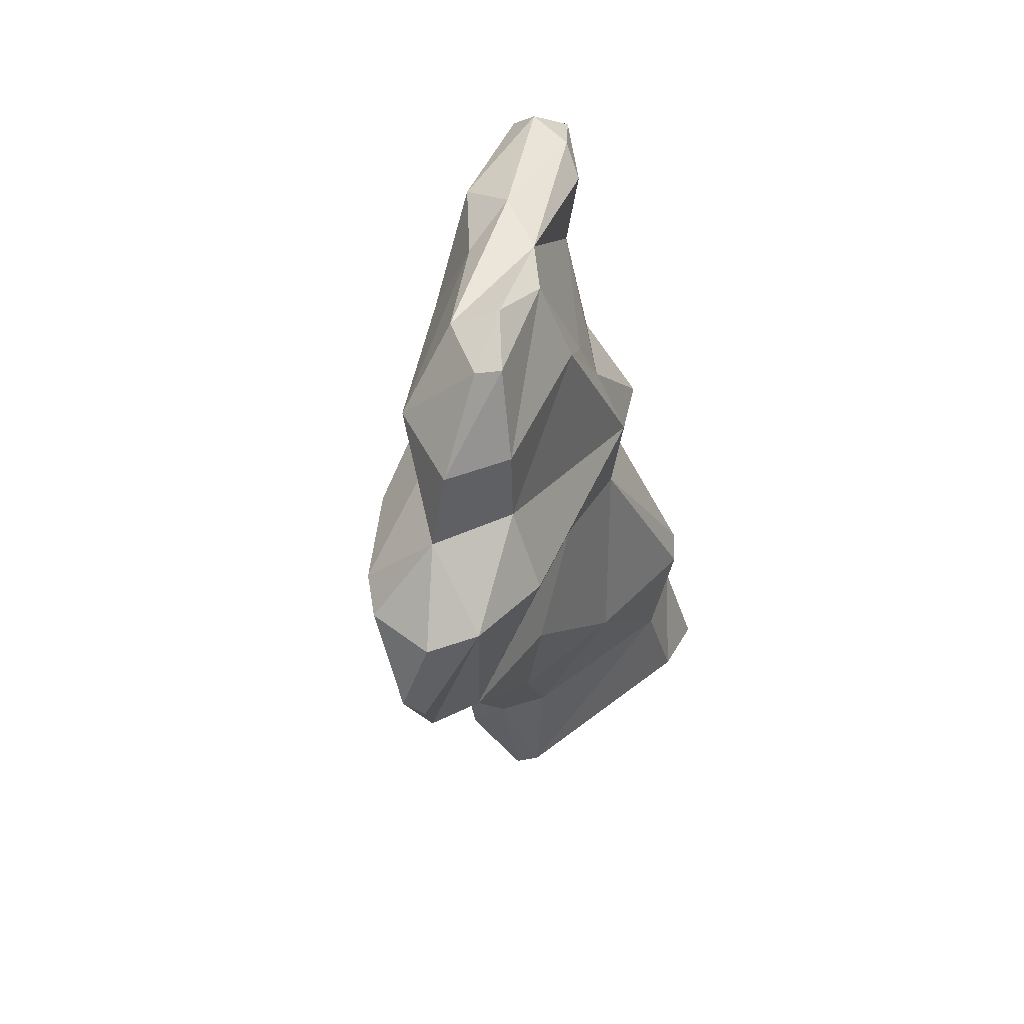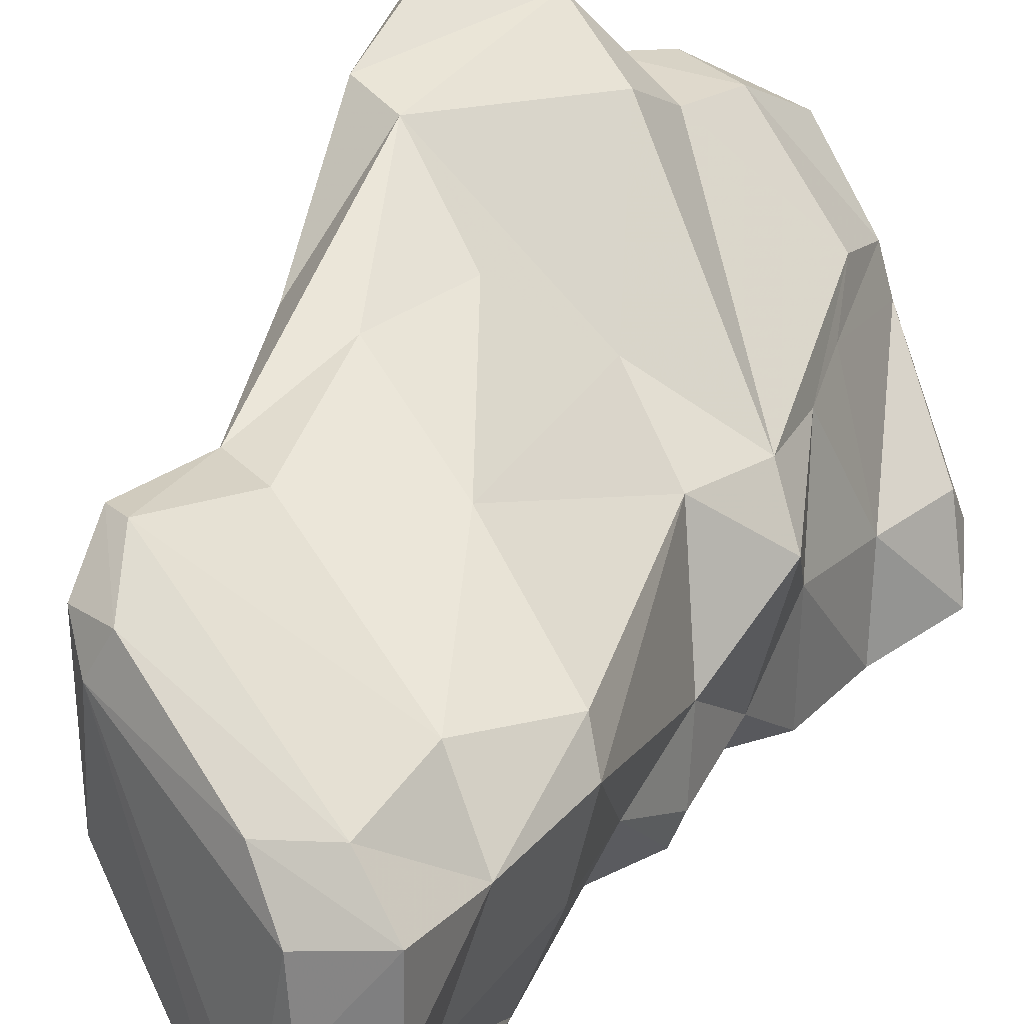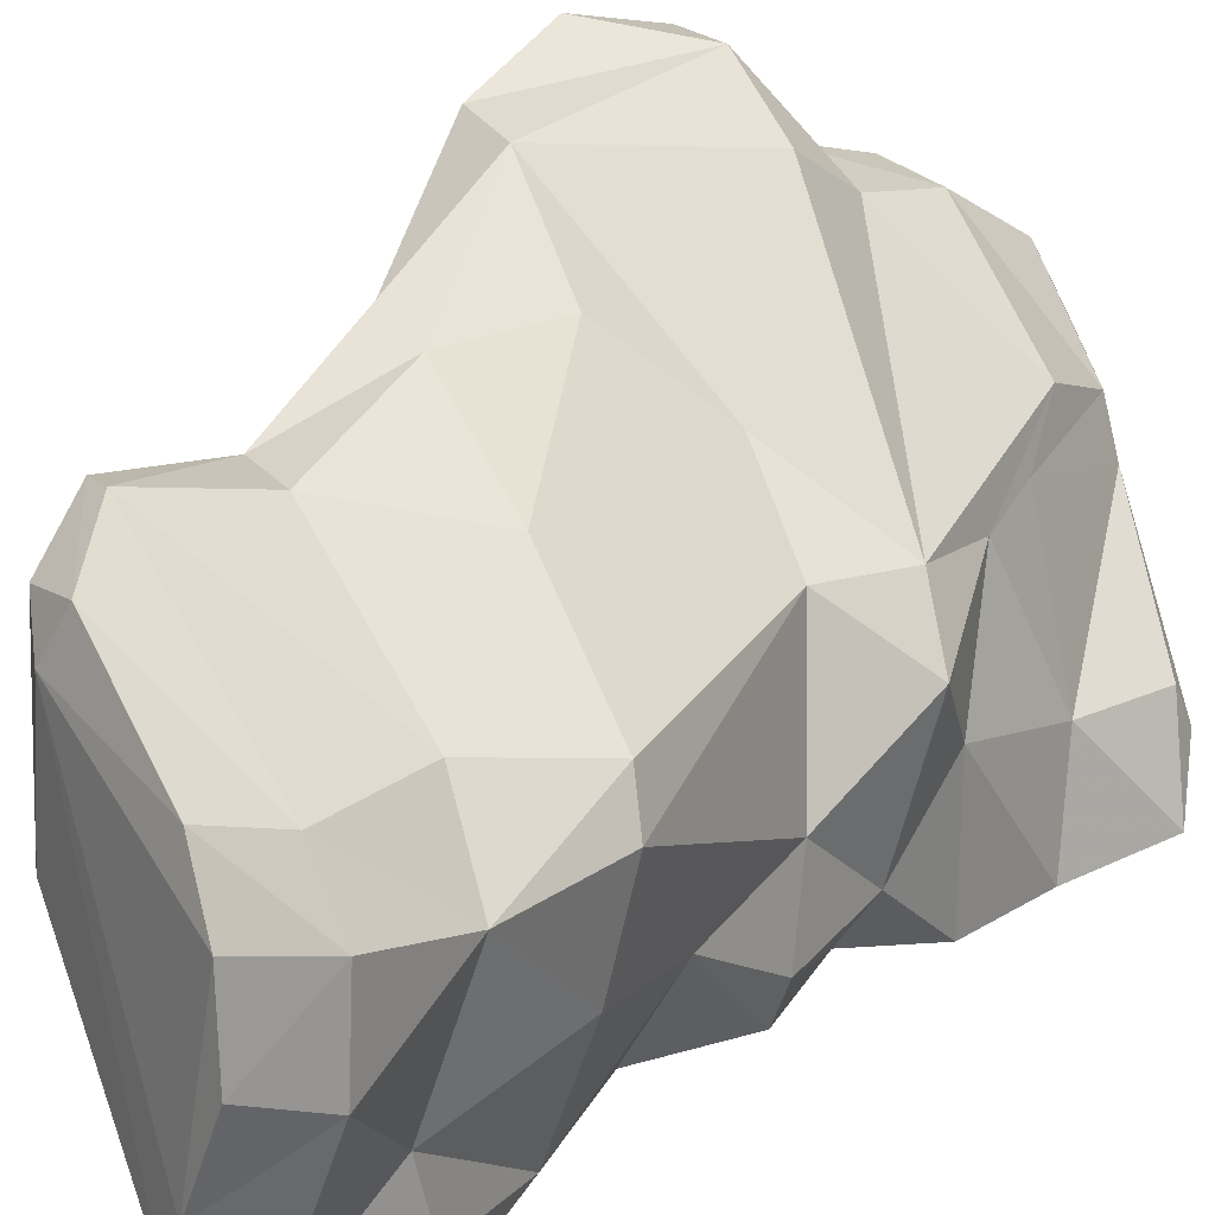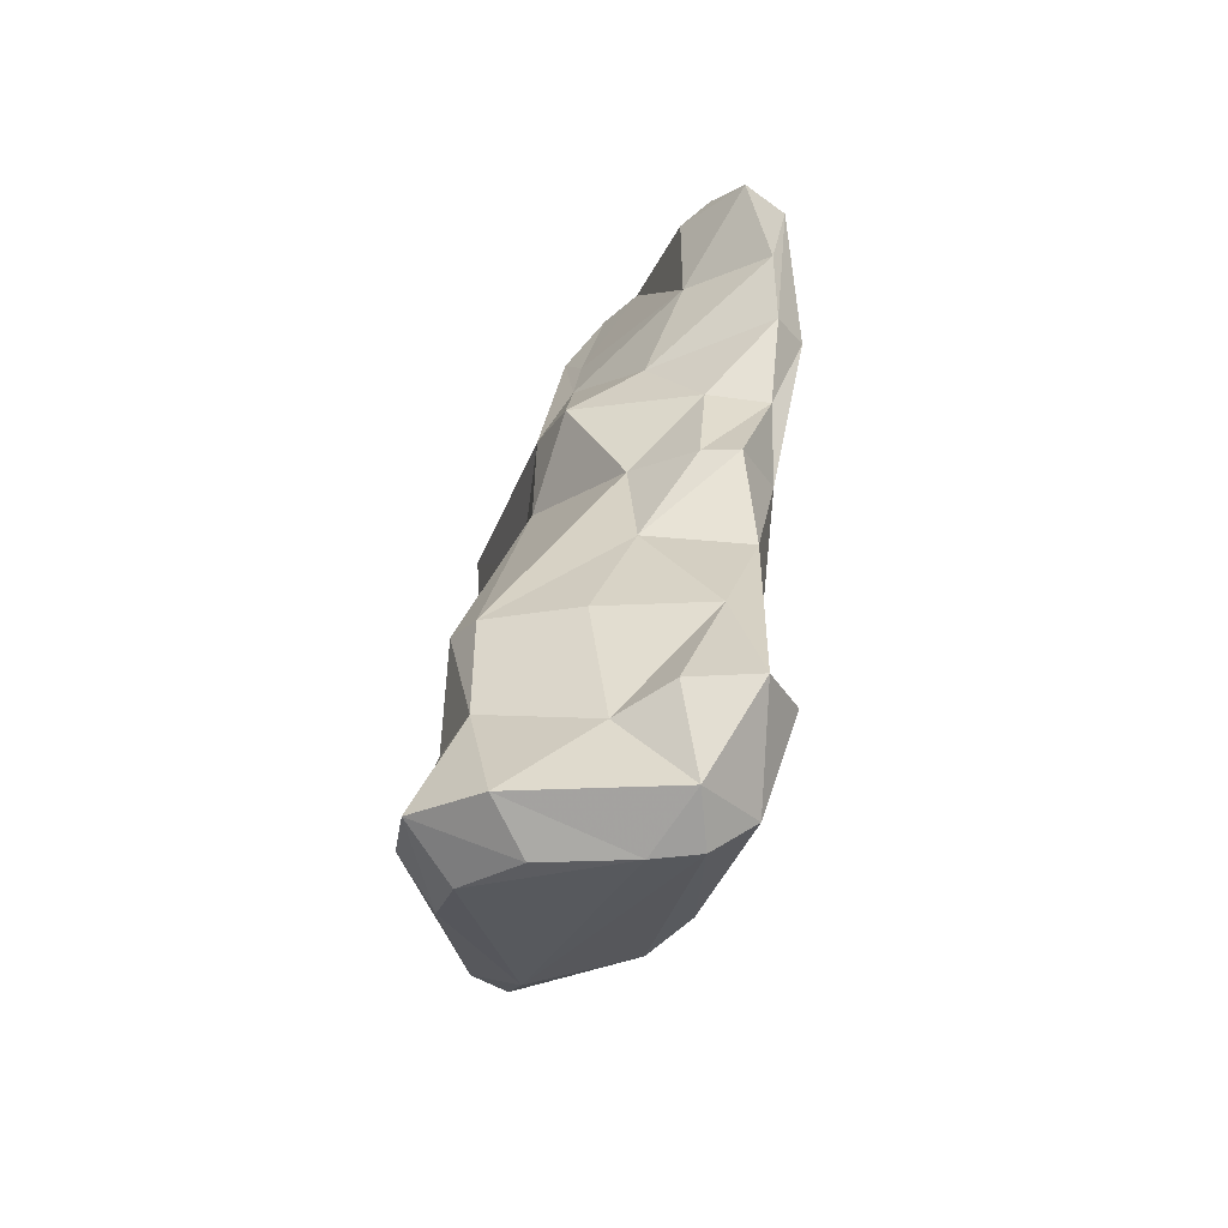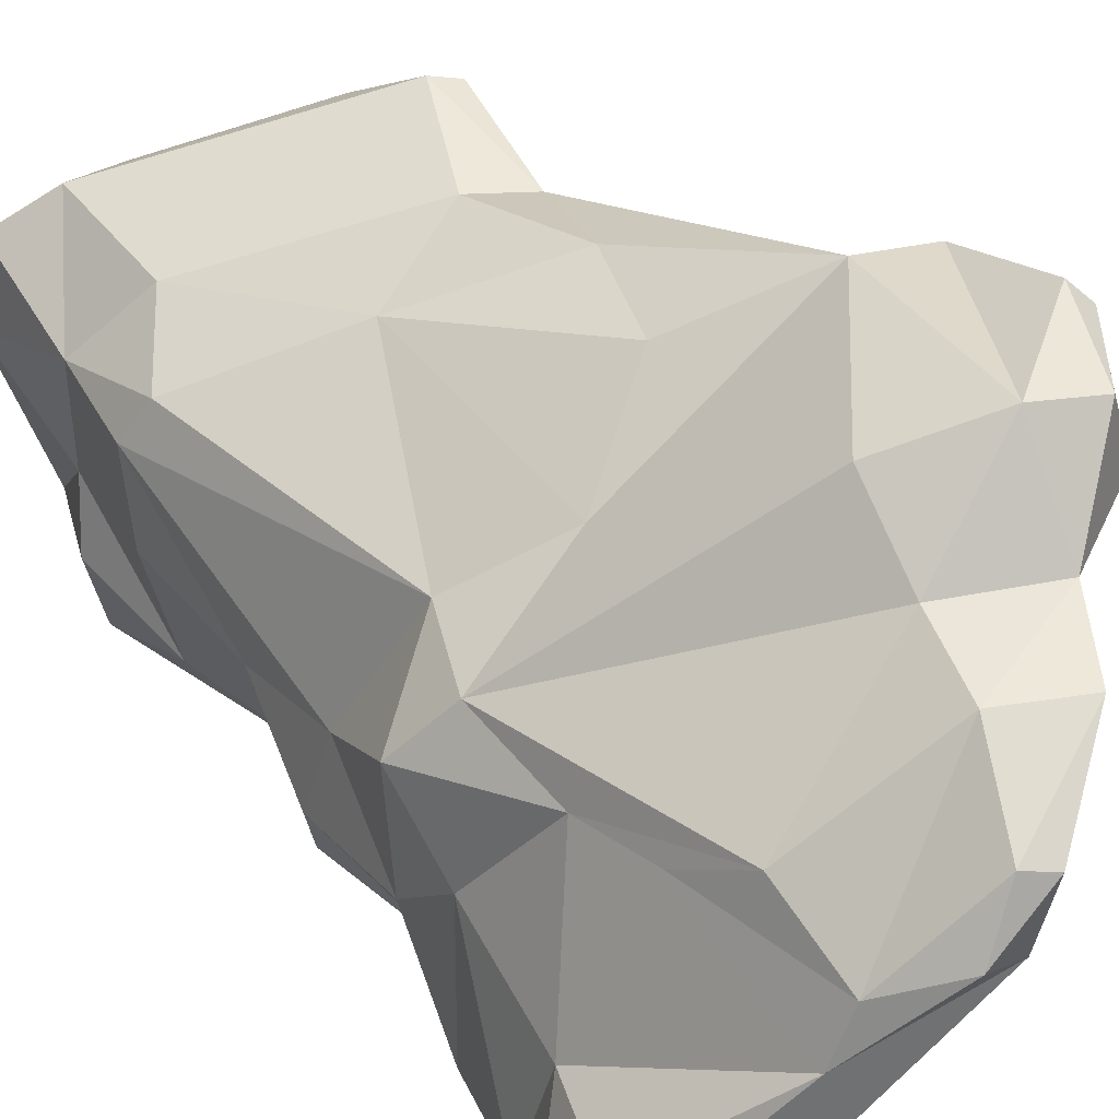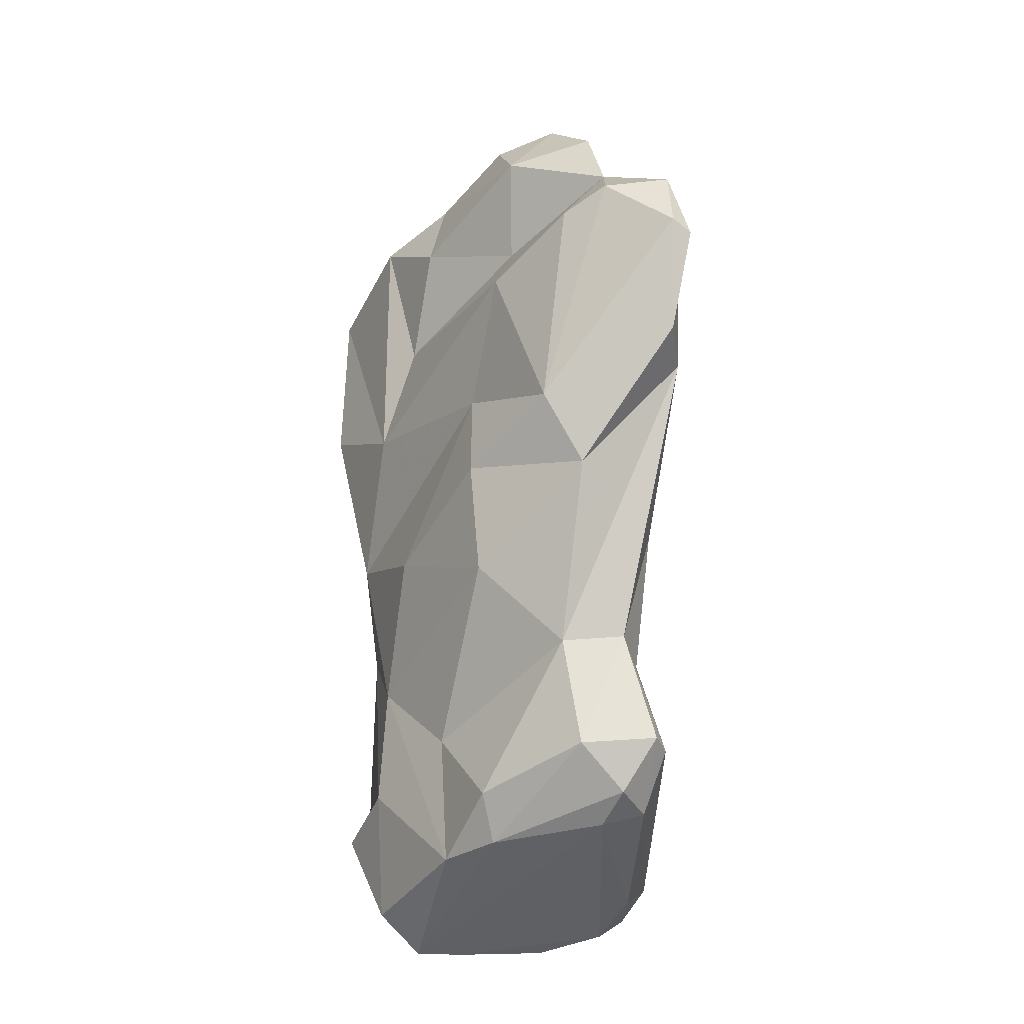
<metadata>
{"format":"obj","ext":"obj","renderer":"f3d","projection":"perspective","resolution":1024,"background":"white","views":[{"elev":63.1,"azim":153.5,"up":"+Z"},{"elev":38.6,"azim":-144.5,"up":"+Y"},{"elev":28.5,"azim":-137.5,"up":"+Y"},{"elev":-47.6,"azim":-64.3,"up":"+Z"},{"elev":34.6,"azim":-25.5,"up":"+Y"},{"elev":-25.0,"azim":104.2,"up":"+Z"}]}
</metadata>
<code>
v 195.5 243 68.78
v 197.4 239.1 72.53
v 198 235.7 68.29
v 197.9 232.7 72.68
v 197.1 239.9 79.01
v 197 236 73.09
v 198.7 234.6 78.3
v 195.8 246.9 69.35
v 198.3 248.7 70.36
v 196.6 244.7 74.56
v 198.7 238.4 84.24
v 198.1 232.3 106.3
v 200.2 232.5 108.3
v 199.5 234.6 108.3
v 196.5 244.6 79.82
v 199.4 239.2 89.63
v 199.3 233.7 88.16
v 198.8 235.5 88.47
v 199.7 235.5 93.54
v 199.9 231.8 97.38
v 199.6 231.7 101.9
v 200 238.5 97.38
v 201 233.9 83.76
v 198.1 242.8 67.35
v 201.7 245.1 92.19
v 198.8 242 94.95
v 201.3 233 93.31
v 202 243.2 100.7
v 201 248.3 69.12
v 199.7 236.4 107.5
v 197.5 246.4 80.54
v 199.7 238.7 67.15
v 200.4 236.7 103.2
v 200.7 231.3 106.7
v 202.5 233.6 89
v 200.8 232.7 73.44
v 202.1 231.5 97.85
v 204.2 235.3 74.89
v 200.8 244.5 96.24
v 198.8 246.3 67.91
v 204.4 238 110.8
v 203.1 243.4 104.3
v 205 235.9 80.37
v 204.5 241 110.8
v 201.6 234.8 69.08
v 205.3 235.4 108.7
v 205.4 243.2 110.9
v 206.3 235.7 95.35
v 205.7 247.8 94.18
v 203.8 249.3 83.51
v 204.5 245.1 107.2
v 199.4 247.7 75.99
v 200.4 236.6 67.19
v 207.1 239.3 110
v 209.9 242.7 72.92
v 206.9 237.6 100.6
v 208 244.4 112.6
v 208.9 239 105.9
v 210.1 252.8 101.3
v 207 240 70.44
v 210 243.5 111.5
v 210.3 250.3 104.8
v 207.8 250.5 71.83
v 208.7 248.6 71.22
v 208.3 250.4 79.53
v 209.1 247 111.9
v 209.5 252 74.52
v 208.6 242.9 70.7
v 210.4 246.7 112.3
v 211.4 244.6 103.6
v 210.9 250.3 80.3
v 207.2 239.7 76.75
v 208.1 237.7 86.71
v 209.1 251.3 91.18
v 210.1 250 72.39
v 209.9 249.5 108.5
v 210.7 251.8 74.86
v 211.8 248.2 74.56
v 212.4 243.1 84.27
v 213.2 242.8 89.59
v 209.9 251.6 86.01
v 213.3 249.4 109.2
v 213.3 245 108.3
v 212 242.5 94.14
v 214.5 250.5 105.8
v 214.6 244.5 99.98
v 215.1 249.2 88.35
v 214.1 254.1 93.7
v 212 247.4 79.95
v 214.1 254.5 103
v 216.2 247.5 91.85
v 217.3 248.9 101.9
v 216.7 254.4 103.5
v 217.5 255.6 99.49
v 218 251.3 102.8
v 216.8 254.4 94.5
v 218.3 254.8 99.97
g foo
f 69 66 57
f 61 69 57
f 57 66 47
f 44 57 47
f 41 61 44
f 61 57 44
f 61 41 54
f 54 41 46
f 14 44 30
f 13 41 14
f 41 44 14
f 34 46 13
f 46 41 13
f 12 14 30
f 13 14 12
f 12 34 13
f 82 76 66
f 69 82 66
f 83 82 69
f 61 83 69
f 47 66 76
f 47 76 51
f 54 83 61
f 83 54 58
f 47 51 42
f 44 47 42
f 42 33 44
f 44 33 30
f 54 46 58
f 33 12 30
f 12 33 21
f 34 12 21
f 85 76 82
f 85 82 83
f 85 62 76
f 70 85 83
f 70 83 58
f 51 76 62
f 56 70 58
f 42 51 28
f 58 46 56
f 33 42 28
f 48 56 46
f 22 33 28
f 34 48 46
f 37 48 34
f 33 22 21
f 20 21 22
f 20 34 21
f 20 37 34
f 93 85 95
f 93 90 85
f 85 90 62
f 95 85 92
f 90 59 62
f 92 85 70
f 86 92 70
f 39 62 59
f 62 39 51
f 86 70 56
f 39 28 51
f 28 39 26
f 48 86 56
f 22 28 26
f 26 19 22
f 22 19 20
f 19 27 20
f 27 37 20
f 90 93 94
f 97 94 93
f 97 93 95
f 95 92 91
f 86 91 92
f 88 49 59
f 84 91 86
f 59 49 39
f 25 39 49
f 84 86 48
f 84 48 35
f 25 26 39
f 25 16 26
f 16 19 26
f 35 48 37
f 16 18 19
f 35 37 27
f 17 27 18
f 27 19 18
f 35 27 17
f 96 94 97
f 95 91 97
f 97 91 96
f 90 94 96
f 88 59 90
f 88 90 96
f 88 74 49
f 80 91 84
f 74 50 49
f 31 25 50
f 49 50 25
f 73 84 35
f 73 80 84
f 31 15 25
f 16 25 15
f 16 15 11
f 16 11 18
f 18 11 17
f 11 23 17
f 23 35 17
f 87 88 96
f 87 96 91
f 74 88 81
f 71 81 88
f 89 88 87
f 89 71 88
f 50 74 81
f 80 87 91
f 79 87 80
f 79 80 73
f 43 79 73
f 35 43 73
f 15 5 11
f 35 23 43
f 5 7 11
f 23 11 7
f 4 23 7
f 71 65 81
f 87 79 89
f 65 50 81
f 52 50 65
f 72 89 79
f 52 31 50
f 52 10 31
f 79 43 72
f 31 10 15
f 5 15 10
f 10 2 5
f 23 38 43
f 7 5 2
f 38 23 4
f 2 6 7
f 4 36 38
f 4 7 6
f 67 71 77
f 78 77 71
f 89 78 71
f 71 67 65
f 67 52 65
f 55 78 89
f 72 55 89
f 52 67 9
f 10 52 9
f 8 10 9
f 43 60 72
f 60 55 72
f 38 60 43
f 8 1 10
f 10 1 2
f 45 60 38
f 3 2 1
f 45 38 36
f 3 6 2
f 3 4 6
f 45 4 3
f 36 4 45
f 75 63 77
f 63 67 77
f 75 77 78
f 64 63 75
f 68 75 78
f 78 55 68
f 29 63 64
f 68 64 75
f 63 9 67
f 9 63 29
f 60 68 55
f 8 9 29
f 40 29 64
f 32 40 64
f 53 64 68
f 40 8 29
f 32 64 53
f 32 24 40
f 53 68 60
f 24 8 40
f 45 53 60
f 1 8 24
f 32 1 24
f 32 3 1
f 53 3 32
f 45 3 53
g

</code>
